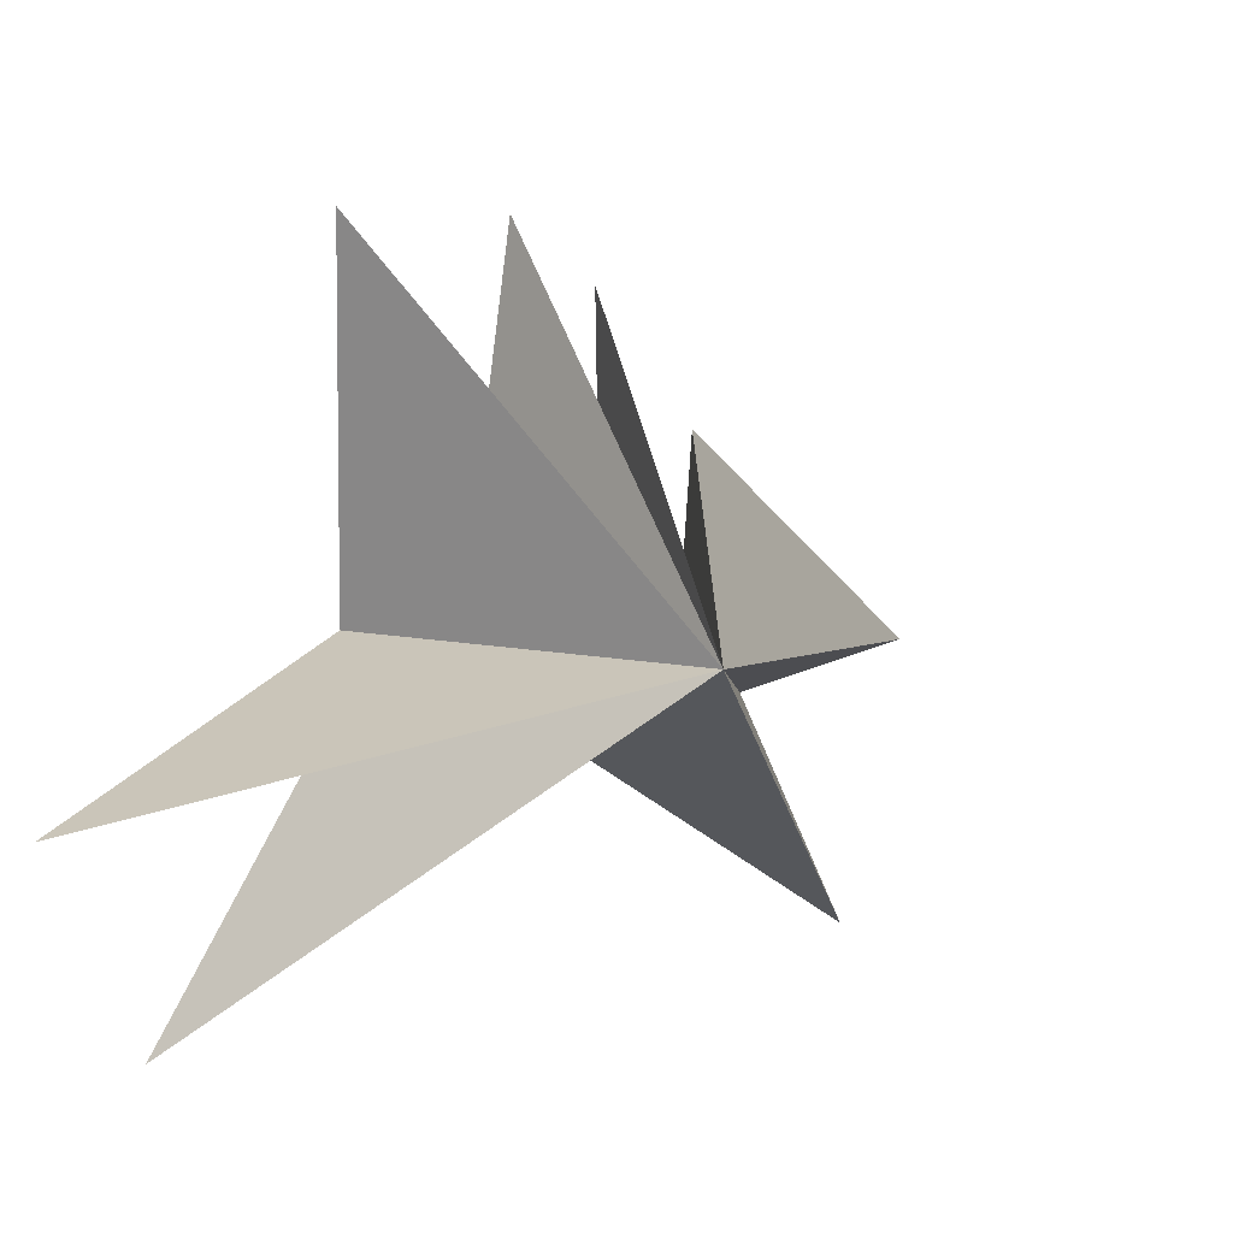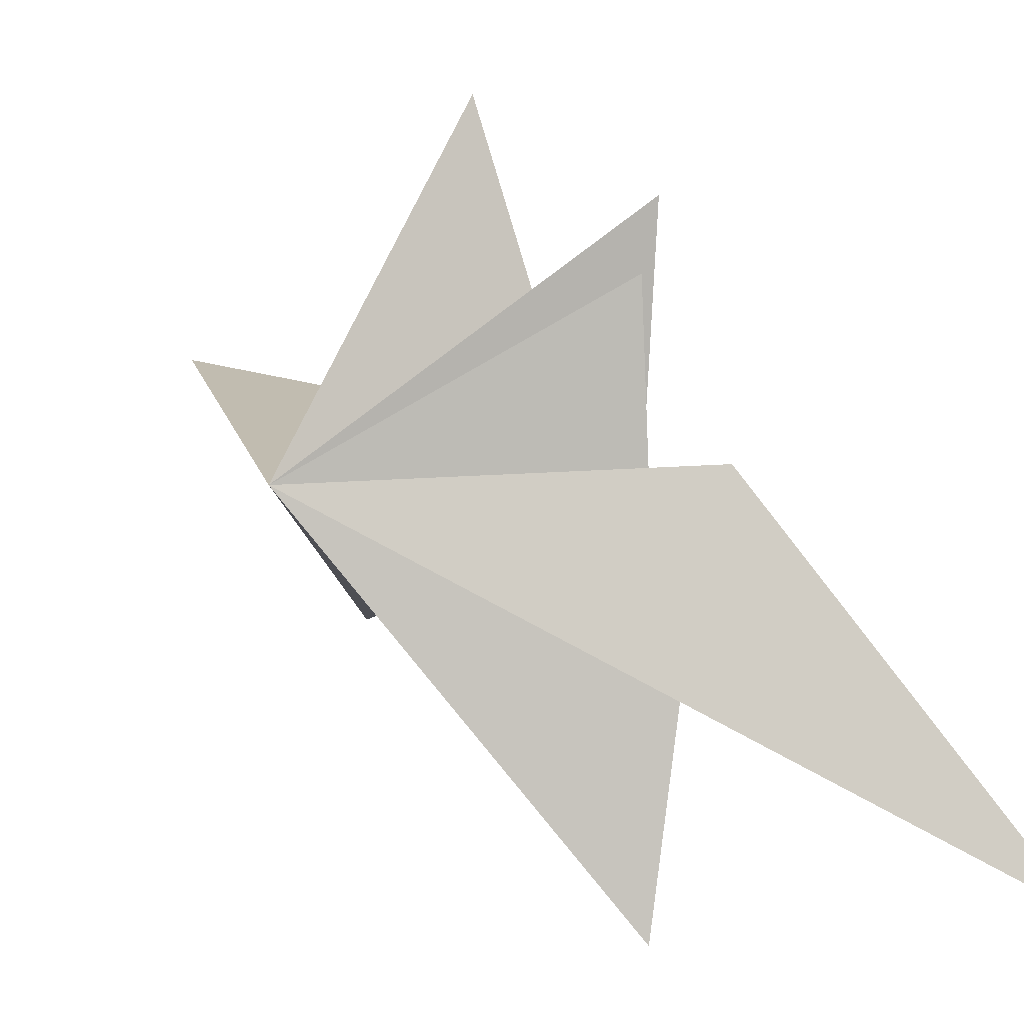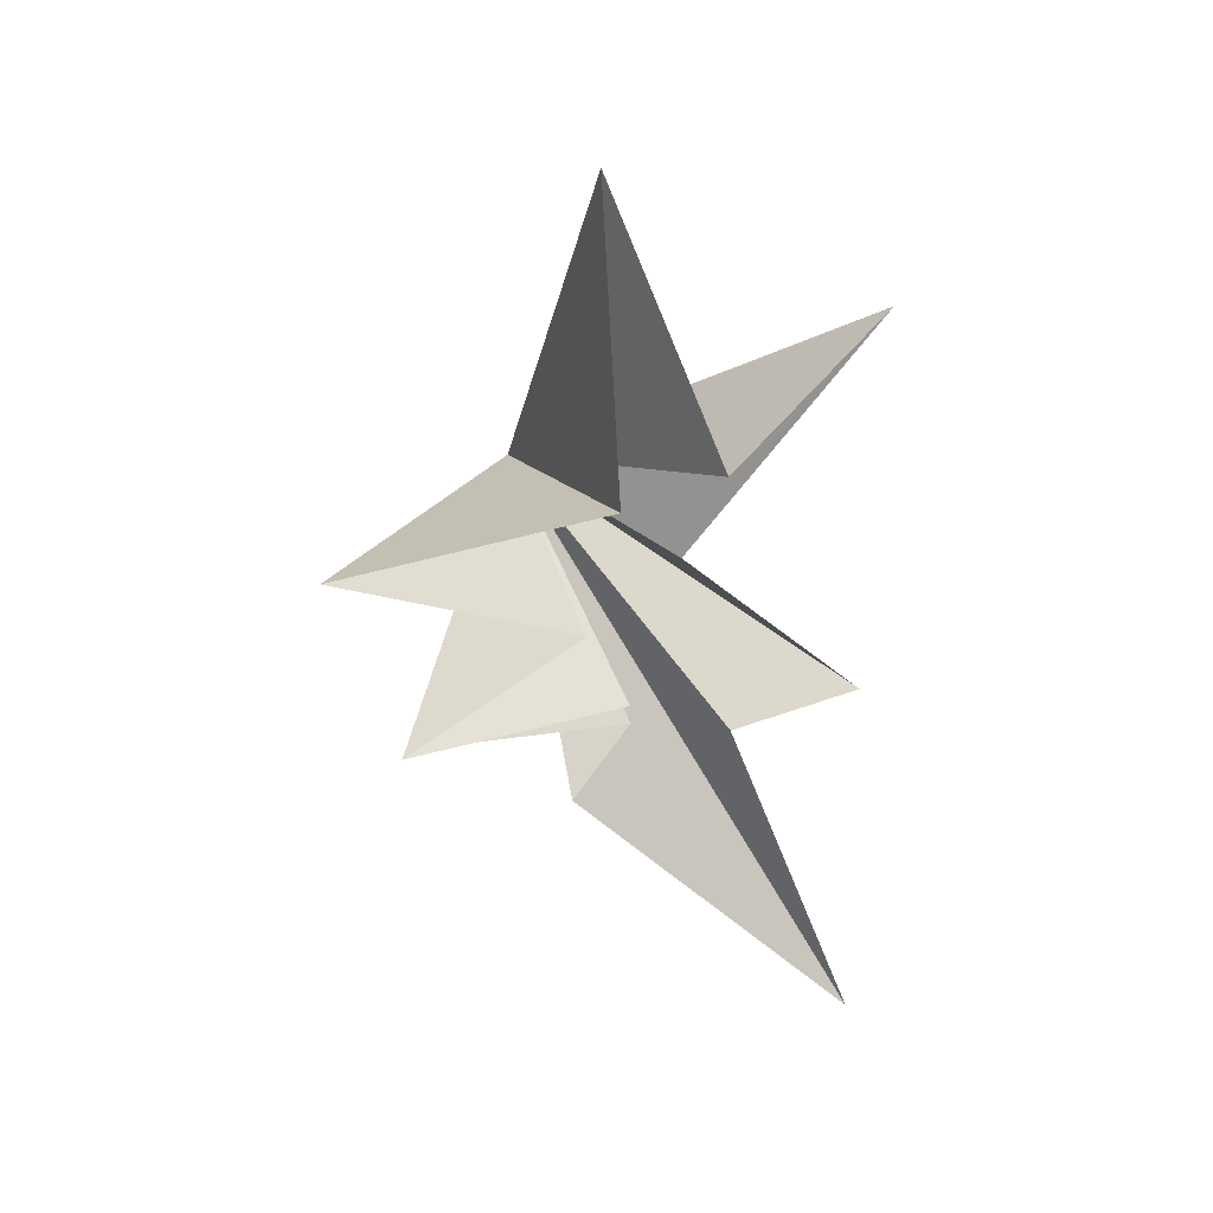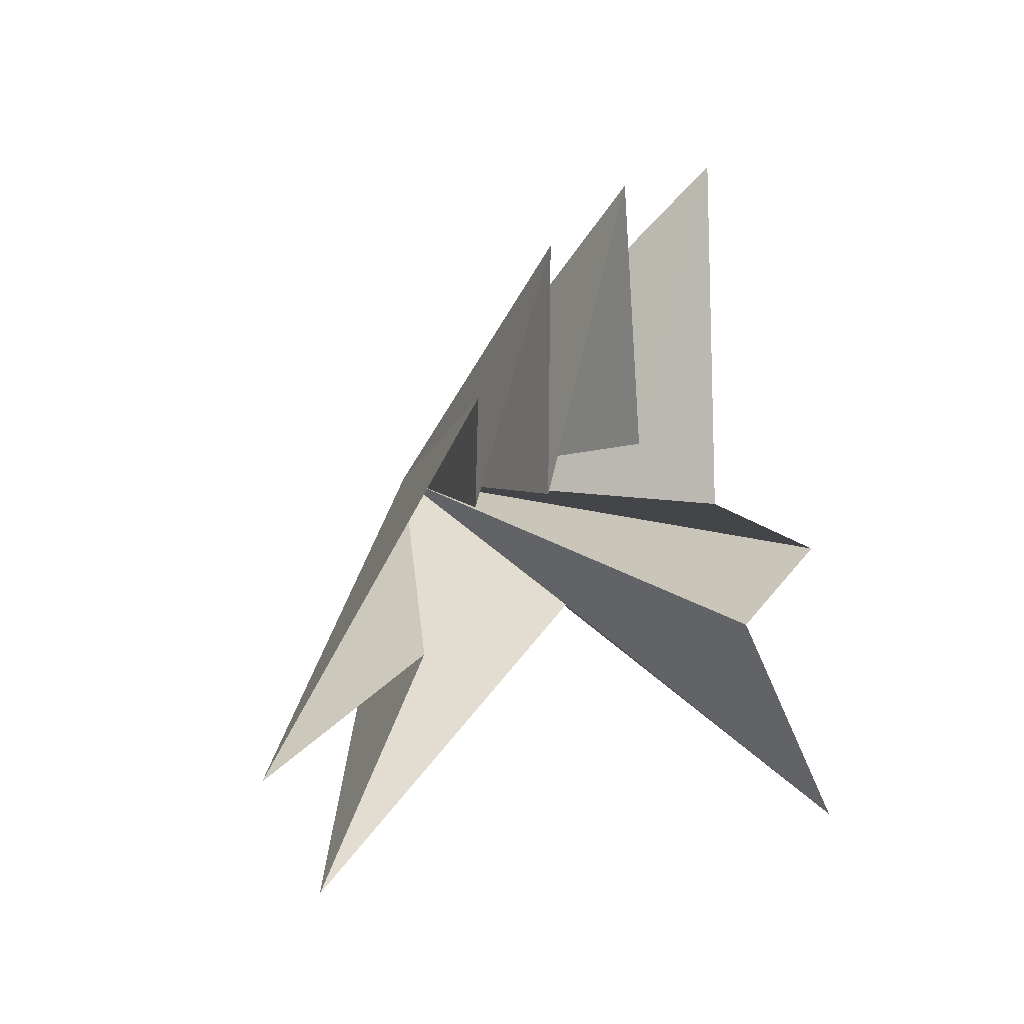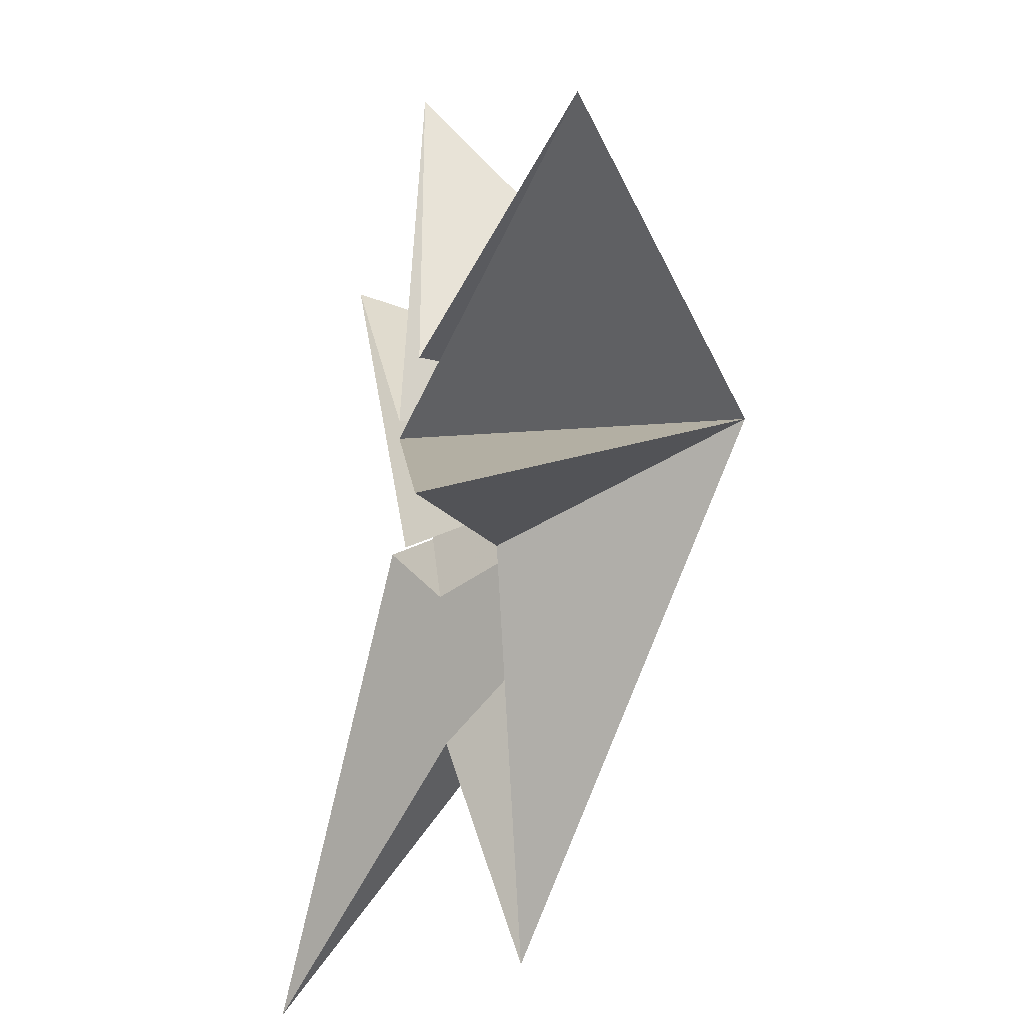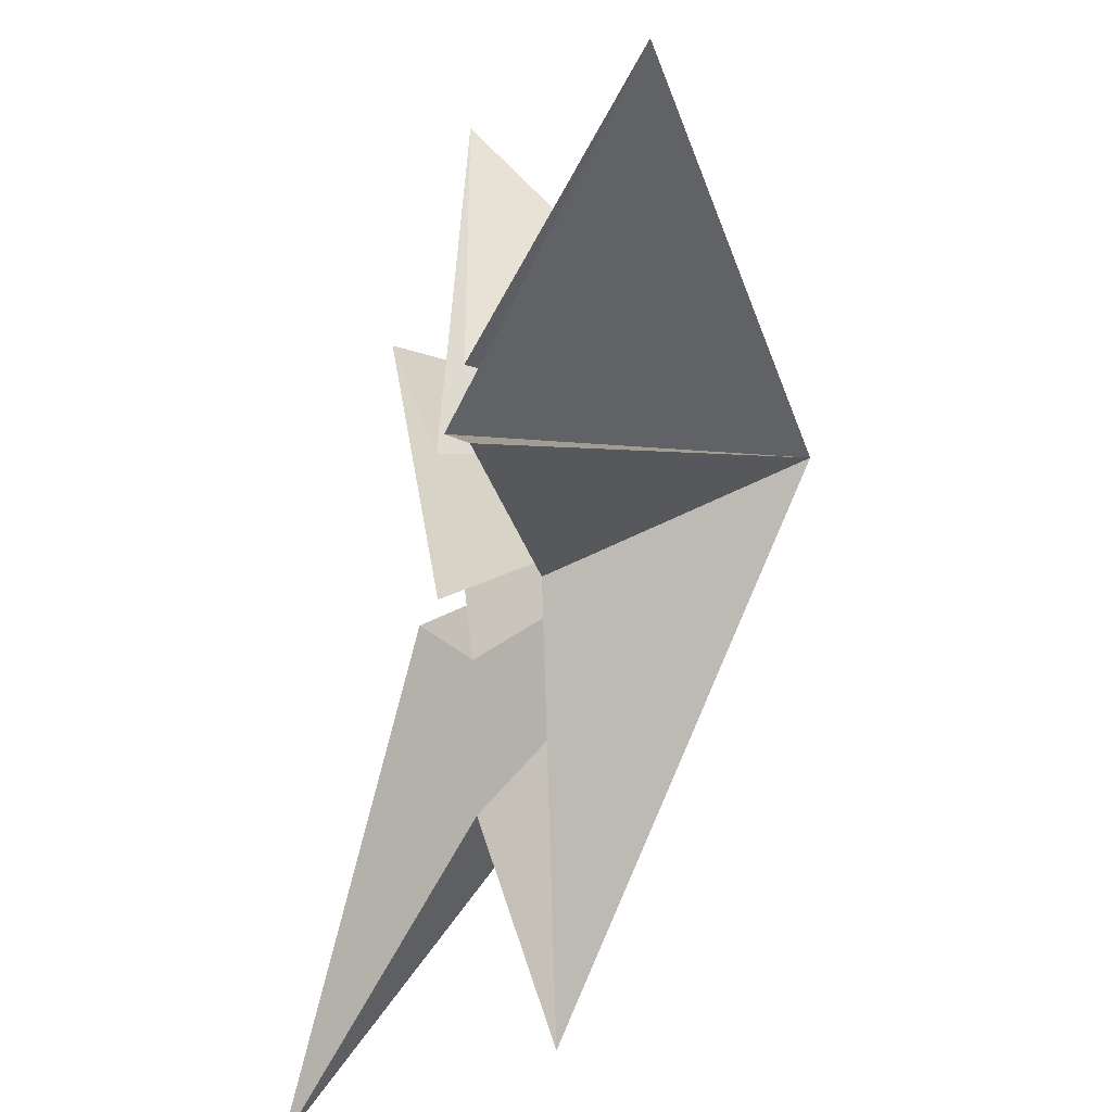
<metadata>
{"format":"obj","ext":"obj","renderer":"f3d","projection":"perspective","resolution":1024,"background":"white","views":[{"elev":23.0,"azim":48.4,"up":"+Y"},{"elev":23.0,"azim":143.7,"up":"+Y"},{"elev":38.4,"azim":-109.4,"up":"+Z"},{"elev":-4.8,"azim":-140.7,"up":"+Y"},{"elev":-37.4,"azim":-2.7,"up":"+Y"},{"elev":-44.8,"azim":-4.6,"up":"+Y"}]}
</metadata>
<code>
v 3.506 -2.918 1.402
v 4.1 -1.624 -3.573
v 3.7 -5.504 3.707
v 3.621 1.706 -2.682
v 4.754 -2.699 -0.9457
v 5.256 -6.325 -5.098
v 4.231 -3.449 -4.371
v 2.043 -4.918 -9.383
v 3.437 -0.392 -4.313
v 5.338 -1.562 5.819
v 3.717 -1.297 0.9879
v 3.705 3.288 0.8427
v 3.488 -0.6643 -1.022
v 2.891 2.464 -2.101
v 3.616 -1.428 -2.743
v 7.925 -0.8182 -0.5871
f 16 12 11
f 12 16 13
f 13 16 14
f 14 16 15
f 16 4 15
f 4 16 2
f 2 16 9
f 9 16 8
f 8 16 7
f 7 16 6
f 6 16 5
f 5 16 3
f 3 16 1
f 1 16 10
f 10 16 11

</code>
